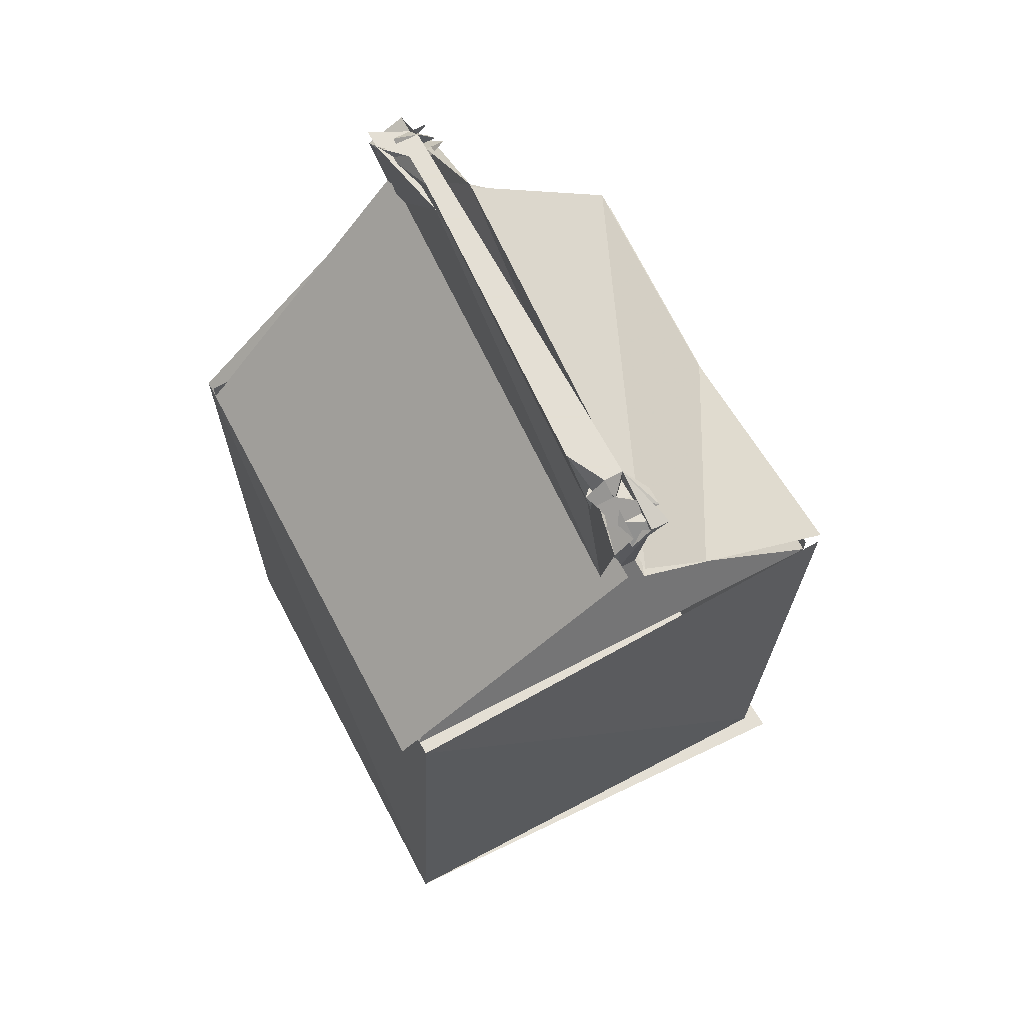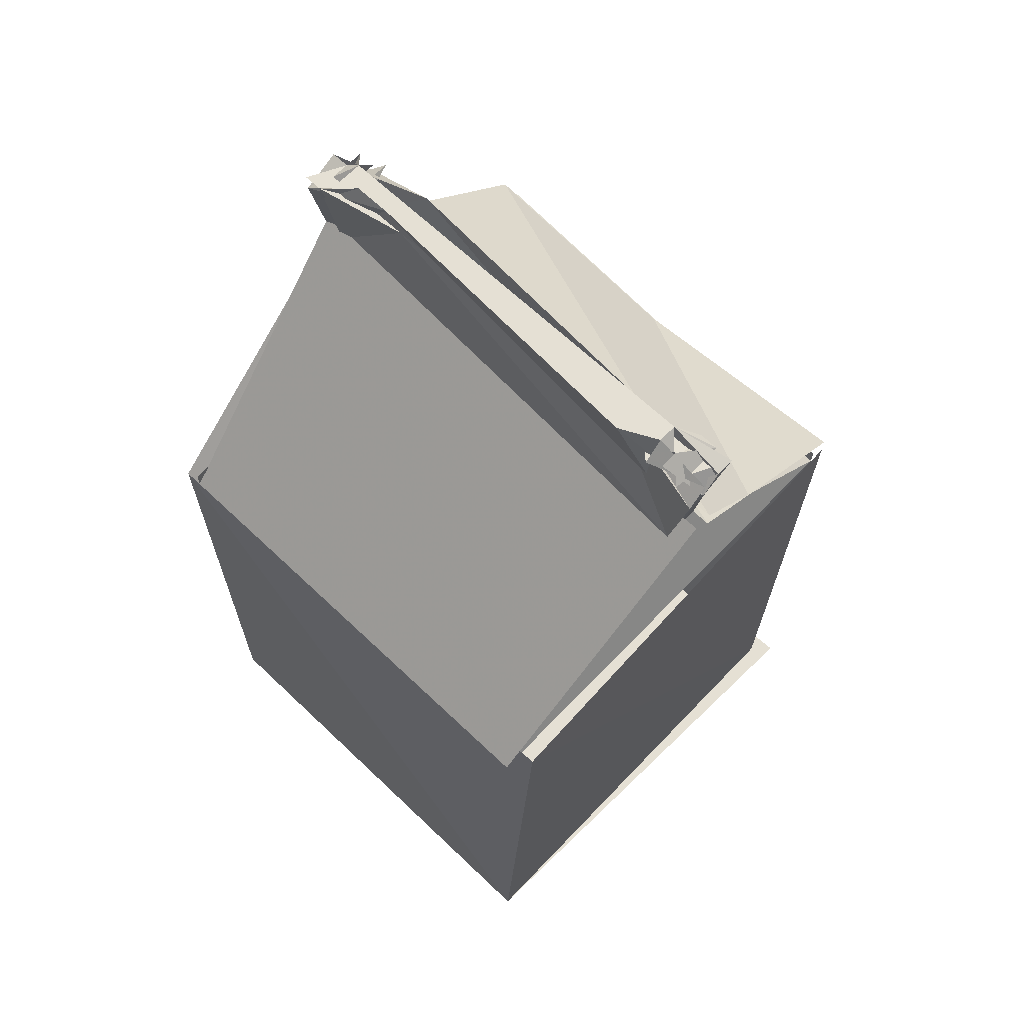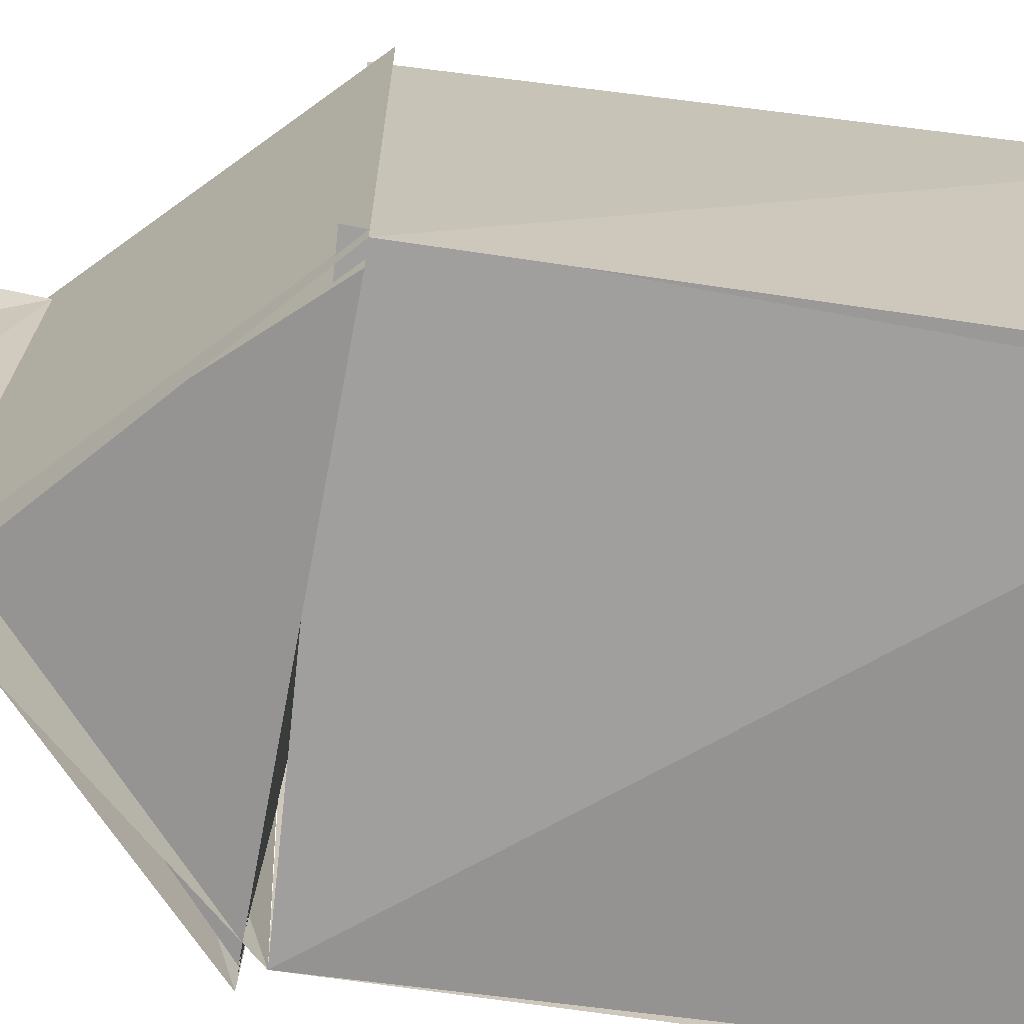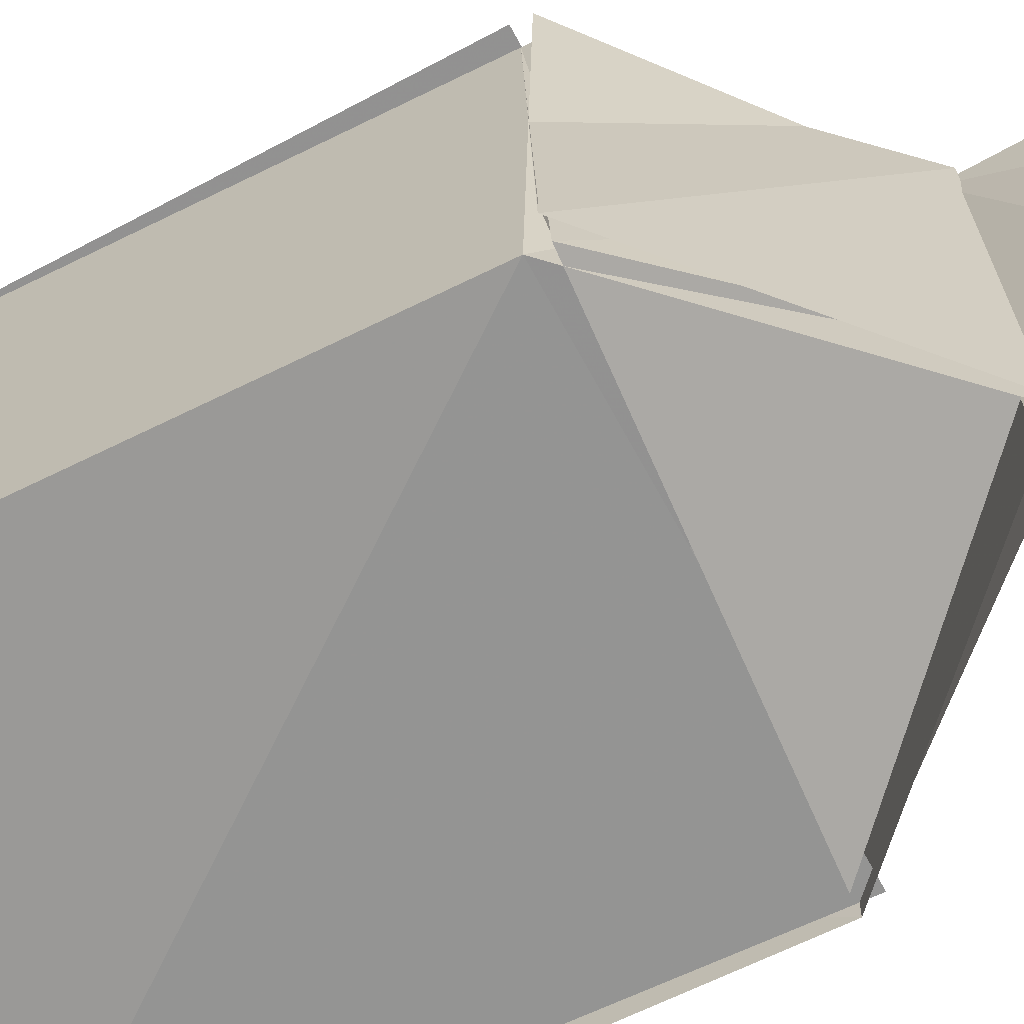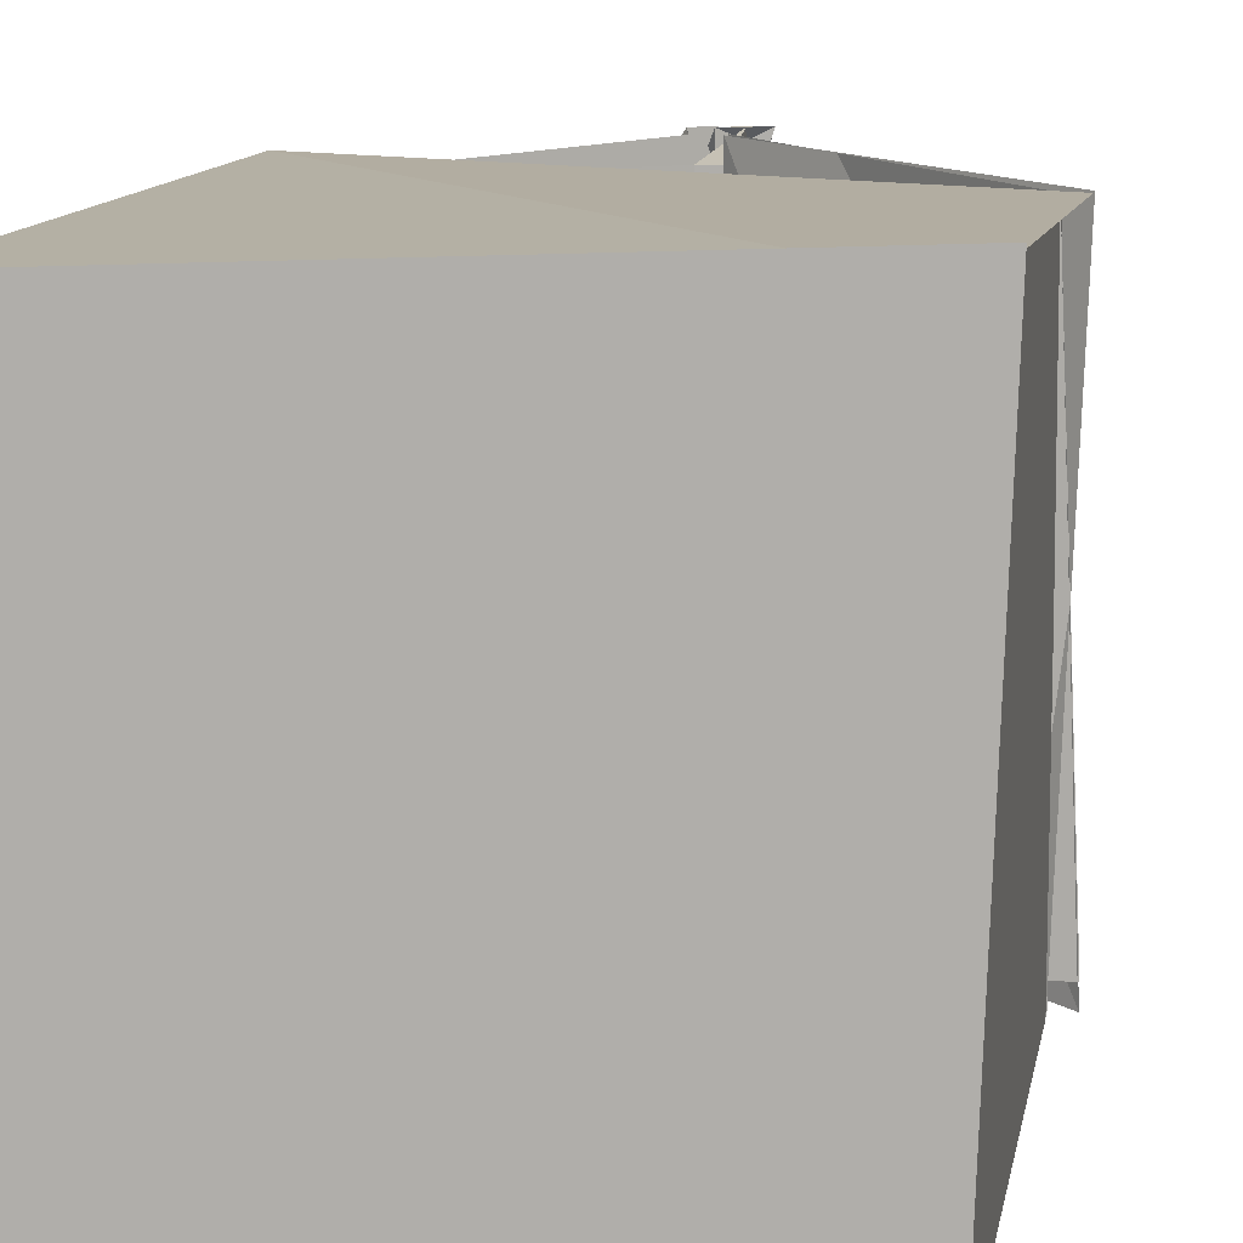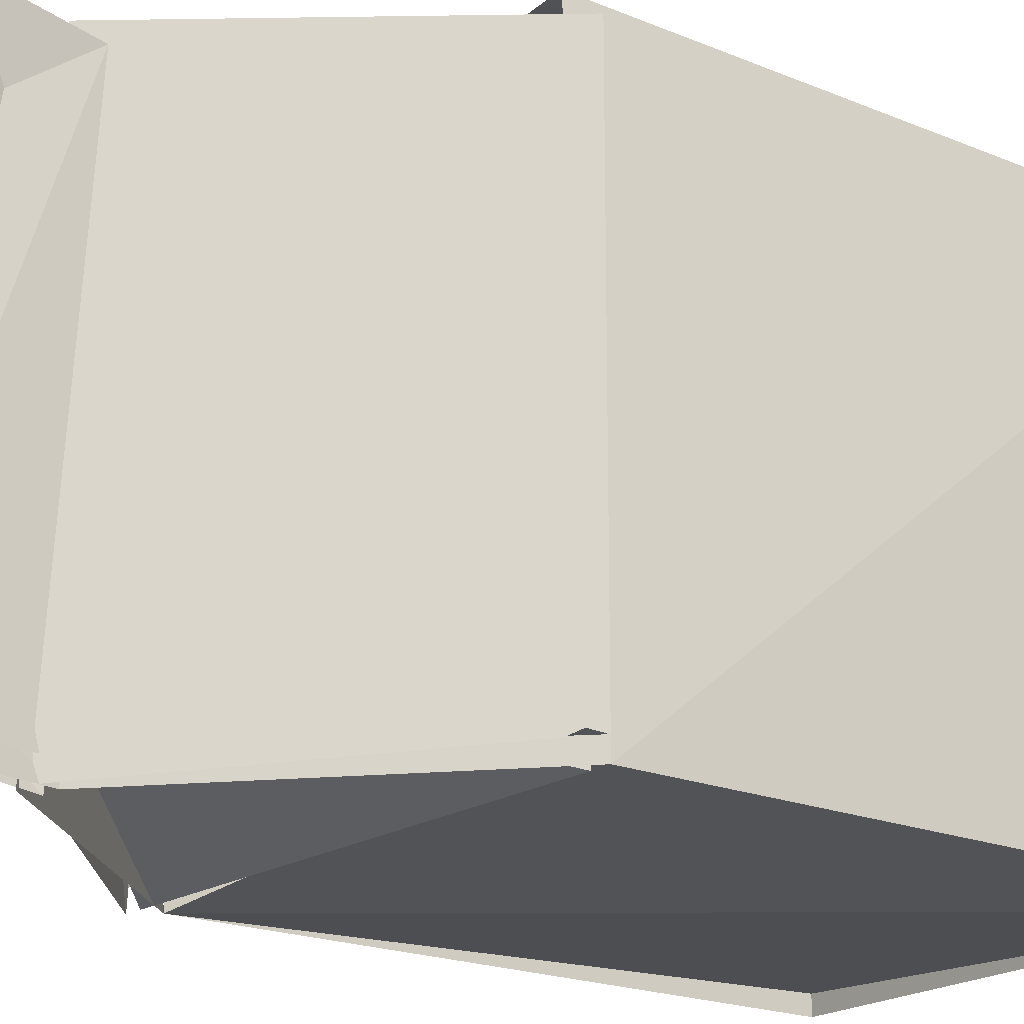
<metadata>
{"format":"obj","ext":"obj","renderer":"f3d","projection":"perspective","resolution":1024,"background":"white","views":[{"elev":66.3,"azim":-27.9,"up":"+Y"},{"elev":65.8,"azim":-46.3,"up":"+Y"},{"elev":-69.1,"azim":-98.4,"up":"+Z"},{"elev":-68.0,"azim":116.1,"up":"+Z"},{"elev":9.8,"azim":9.2,"up":"+Z"},{"elev":-19.6,"azim":-127.5,"up":"+Z"}]}
</metadata>
<code>
v -0.1953 -0.9453 -0.1953
v -0.1953 -0.4297 0.2266
v -0.1953 -0.4453 -0.1953
v -0.1953 -0.4453 0.2109
v -0.1953 -0.4453 -0.1797
v -0.007812 -0.1641 -0.1641
v -0.007812 -0.1641 -0.1016
v -0.007812 -0.1641 0.1797
v -0.007812 -0.1641 0.2109
v -0.007812 -0.1641 -0.1797
v -0.007812 -0.1641 -0.1484
v -0.007812 -0.1641 0.1641
v -0.007812 -0.1641 0.1953
v -0.007812 -0.1641 0.2266
v -0.007812 -0.2422 -0.1953
v -0.007812 -0.2422 0.2266
v -0.007812 -0.1797 0.2109
v -0.007812 -0.1797 0.2266
v -0.007812 -0.1484 0.1797
v -0.007812 -0.1484 -0.1484
v -0.007812 -0.1484 -0.1172
v -0.007812 -0.1484 0.1328
v -0.007812 -0.1484 0.1953
v -0.007812 -0.2578 -0.1953
v -0.007812 -0.2578 0.2109
v -0.007812 -0.2578 -0.1797
v 0.02344 -0.1641 -0.1641
v 0.02344 -0.1641 0.2109
v 0.02344 -0.1641 -0.1797
v 0.02344 -0.1641 0.1953
v 0.02344 -0.1641 0.2266
v 0.02344 -0.1797 -0.1797
v 0.02344 -0.1484 -0.1016
v 0.02344 -0.1484 -0.1484
v 0.2109 -0.9453 0.2266
v 0.2109 -0.4297 -0.1953
v 0.2109 -0.4297 0.2109
v 0.2109 -0.4297 -0.1797
v 0.2109 -0.4453 0.2109
v -0.2109 -0.9453 -0.1953
v -0.2109 -0.9453 0.2109
v -0.2109 -0.4297 -0.1797
v -0.2109 -0.4453 -0.1953
v -0.2109 -0.4453 0.2109
v -0.2109 -0.4453 -0.1797
v -0.02344 -0.1641 -0.1953
v -0.02344 -0.1641 0.1797
v -0.02344 -0.1641 0.2109
v -0.02344 -0.1641 -0.1797
v -0.02344 -0.1797 -0.1953
v -0.02344 -0.1797 -0.1797
v -0.02344 -0.1797 0.2266
v -0.02344 -0.1484 -0.1641
v -0.02344 -0.1484 0.1484
v -0.02344 -0.1484 0.1953
v -0.02344 -0.2578 0.2109
v 0.007812 -0.1641 -0.1953
v 0.007812 -0.1641 0.1797
v 0.007812 -0.1641 0.2109
v 0.007812 -0.1641 -0.1797
v 0.007812 -0.1641 -0.1484
v 0.007812 -0.1641 0.1953
v 0.007812 -0.1641 0.2266
v 0.007812 -0.2422 -0.1953
v 0.007812 -0.2422 -0.1797
v 0.007812 -0.2422 -0.1172
v 0.007812 -0.2422 0.1016
v 0.007812 -0.2422 0.2266
v 0.007812 -0.1797 0.2109
v 0.007812 -0.1797 -0.1797
v 0.007812 -0.1484 -0.1641
v 0.007812 -0.1484 0.1484
v 0.007812 -0.1484 0.1797
v 0.007812 -0.1484 -0.1484
v 0.007812 -0.1484 -0.1172
v 0.007812 -0.1484 0.1328
v 0.007812 -0.2578 -0.1953
v 0.007812 -0.2578 0.2109
v 0.007812 -0.2578 -0.1797
v 0.007812 -0.2578 0.2266
v 0.1953 -0.9453 -0.1953
v 0.1953 -0.9453 0.2109
v 0.1953 -0.9453 -0.1797
v 0.1953 -0.4297 -0.1953
v 0.1953 -0.4297 0.2109
v 0.1953 -0.4453 -0.1953
v 0.1953 -0.4453 0.2109
f 4 87 67
f 41 35 1
f 35 1 81
f 3 84 66
f 69 59 58
f 52 14 12
f 78 69 76
f 78 77 33
f 77 32 33
f 32 70 74
f 32 74 33
f 70 70 71
f 70 60 29
f 70 29 71
f 70 71 61
f 70 61 34
f 70 34 74
f 78 76 33
f 69 58 76
f 59 58 58
f 59 73 58
f 59 73 73
f 28 30 73
f 28 59 30
f 59 28 73
f 56 52 22
f 56 26 7
f 26 49 7
f 49 49 11
f 49 11 7
f 49 51 6
f 51 49 6
f 51 6 6
f 49 6 11
f 49 11 20
f 49 20 11
f 56 22 7
f 52 12 22
f 14 47 12
f 14 19 47
f 14 8 19
f 9 23 8
f 9 9 23
f 14 9 8
f 41 40 43
f 41 2 43
f 83 1 86
f 1 86 42
f 41 82 2
f 82 2 39
f 82 81 85
f 81 85 86
f 4 87 5
f 21 75 72
f 78 63 72
f 24 50 21
f 24 79 25
f 24 79 50
f 20 21 75
f 20 20 71
f 53 20 71
f 6 53 71
f 6 6 27
f 10 6 71
f 46 10 60
f 49 46 60
f 50 49 60
f 73 54 72
f 73 19 73
f 58 13 73
f 62 13 58
f 28 55 62
f 59 23 28
f 59 48 59
f 31 9 59
f 63 18 31
f 25 78 63
f 44 43 24
f 37 86 80
f 87 5 38
f 21 54 72
f 79 78 72
f 79 57 75
f 79 75 72
f 57 60 71
f 60 60 27
f 60 27 71
f 60 60 71
f 60 71 27
f 60 71 71
f 60 71 71
f 57 71 75
f 63 73 72
f 31 73 73
f 31 58 73
f 31 62 58
f 59 28 62
f 59 59 28
f 31 59 62
f 63 31 73
f 24 25 21
f 25 17 54
f 25 21 54
f 17 18 19
f 18 9 55
f 18 55 13
f 9 48 23
f 9 23 55
f 18 13 13
f 18 13 19
f 17 19 54
f 50 20 21
f 49 20 20
f 49 53 20
f 49 6 53
f 46 6 6
f 46 10 6
f 49 46 6
f 50 49 20
f 79 25 78
f 79 50 57
f 20 71 75
f 20 71 71
f 53 71 71
f 6 27 71
f 6 71 27
f 10 60 71
f 46 60 60
f 49 60 60
f 50 57 60
f 19 73 54
f 13 73 19
f 13 58 13
f 55 62 13
f 23 28 55
f 48 59 23
f 9 59 48
f 18 31 9
f 17 63 18
f 25 17 63
f 44 25 24
f 86 64 80
f 44 45 15
f 44 15 16
f 4 3 67
f 4 3 84
f 84 67 66
f 87 36 68
f 3 67 66
f 4 87 84
f 87 84 67
f 36 68 65

</code>
